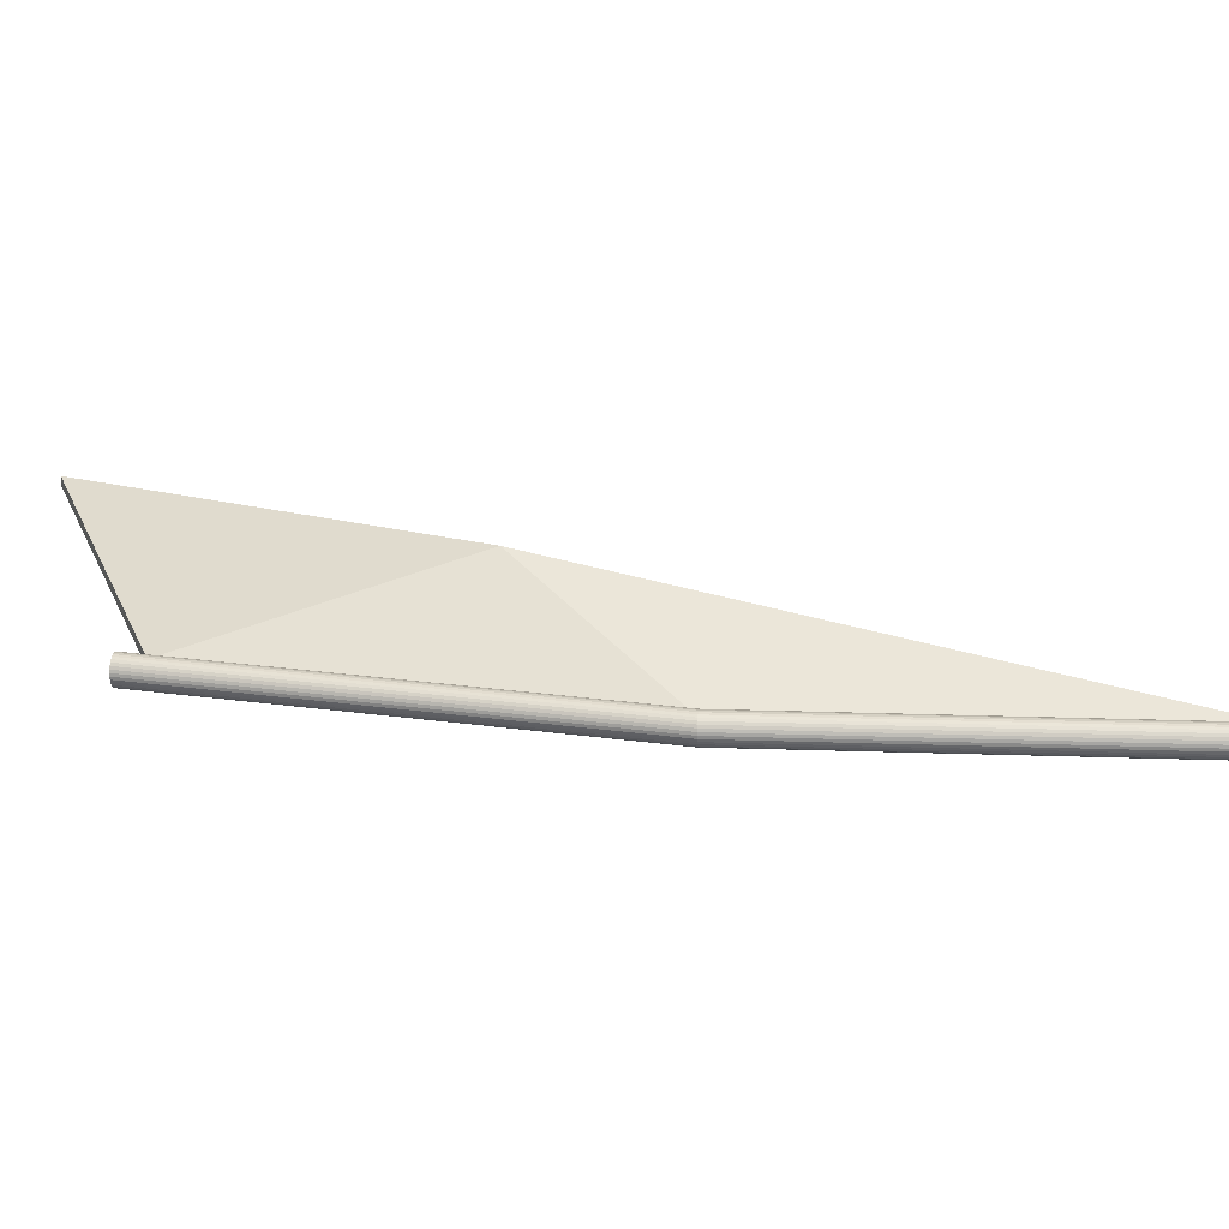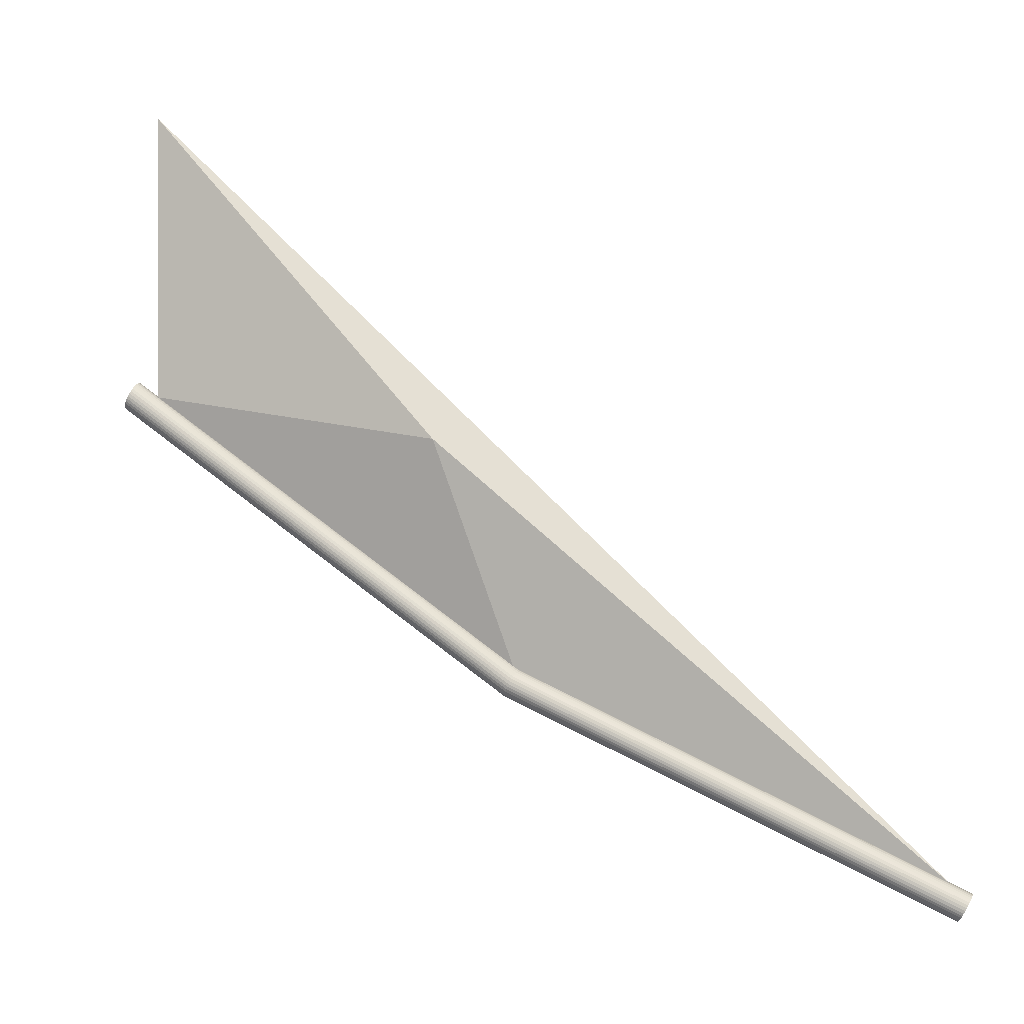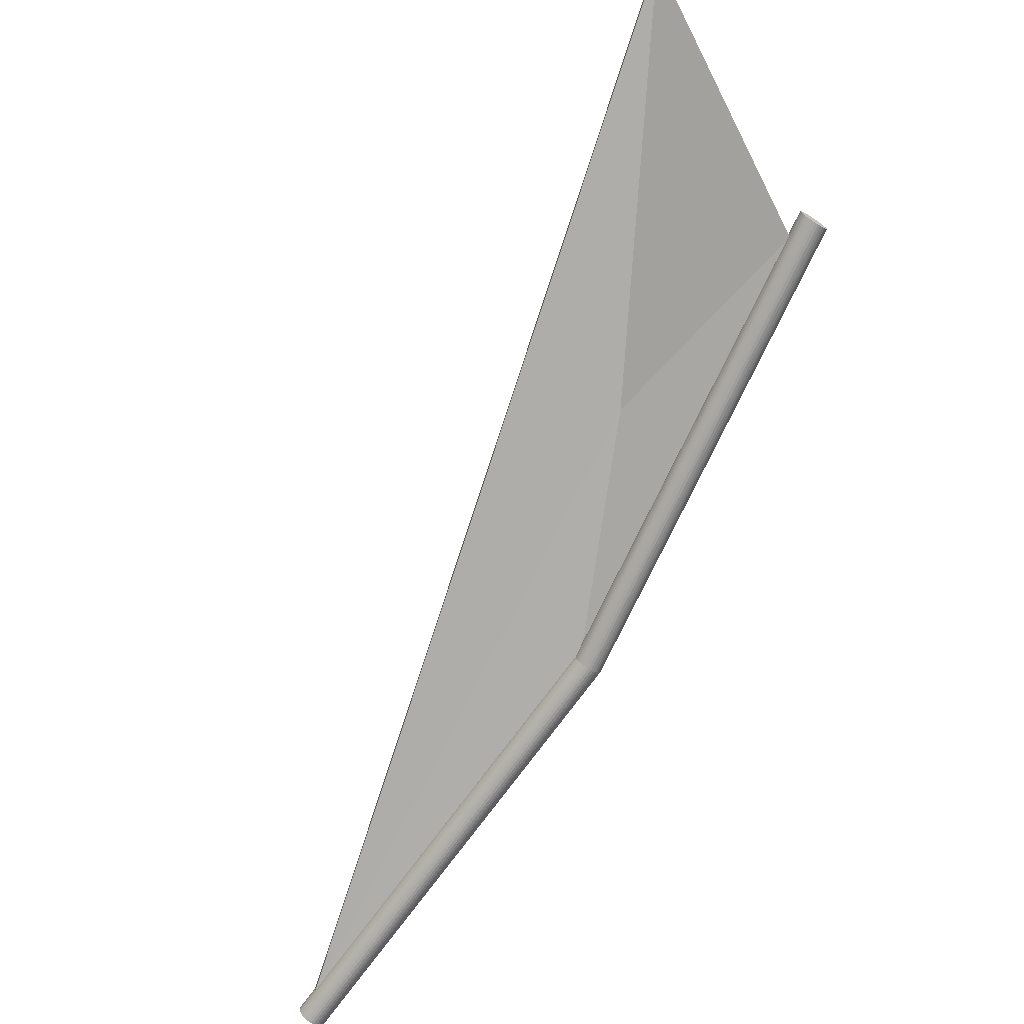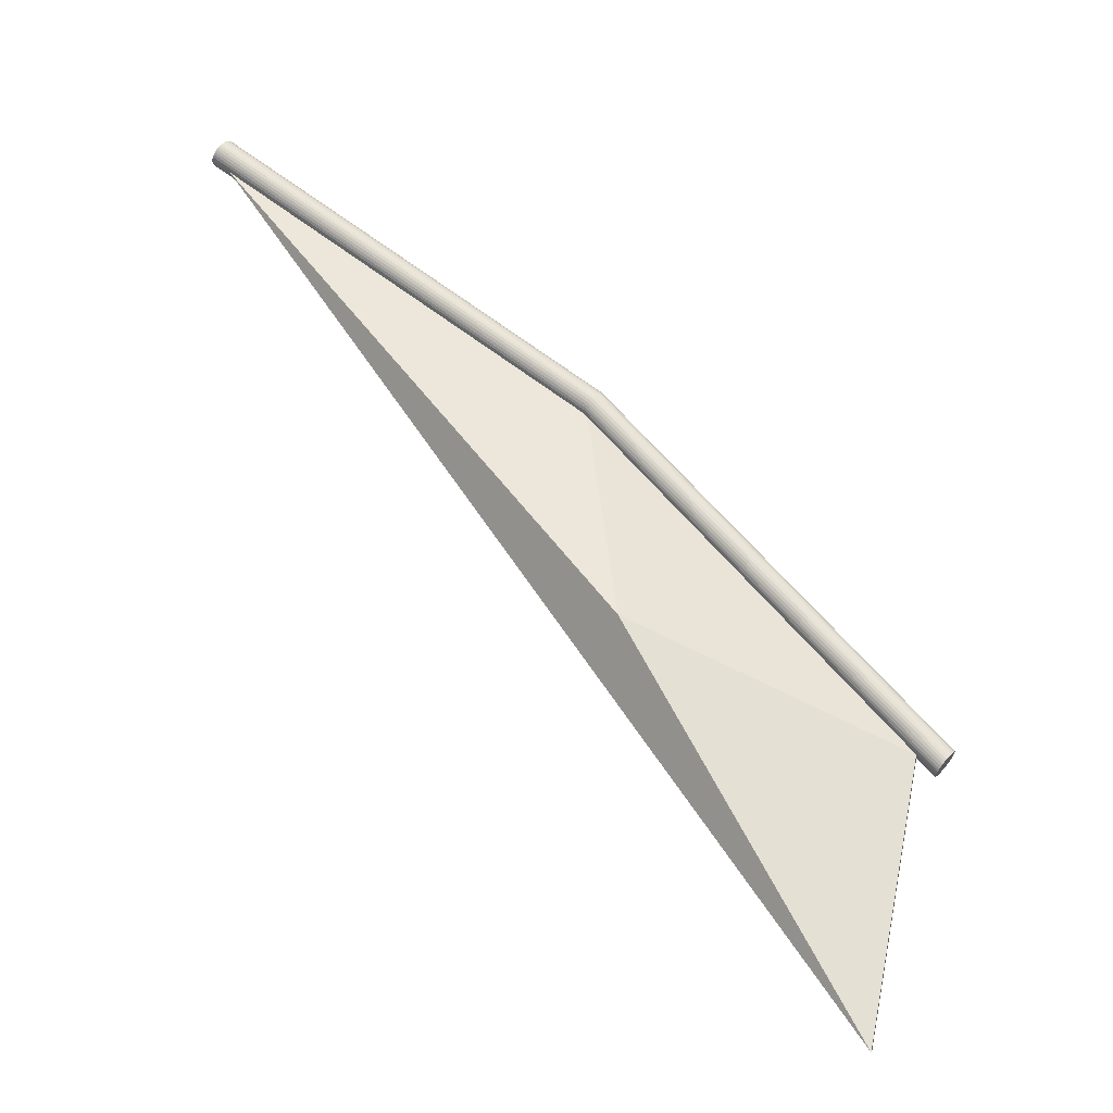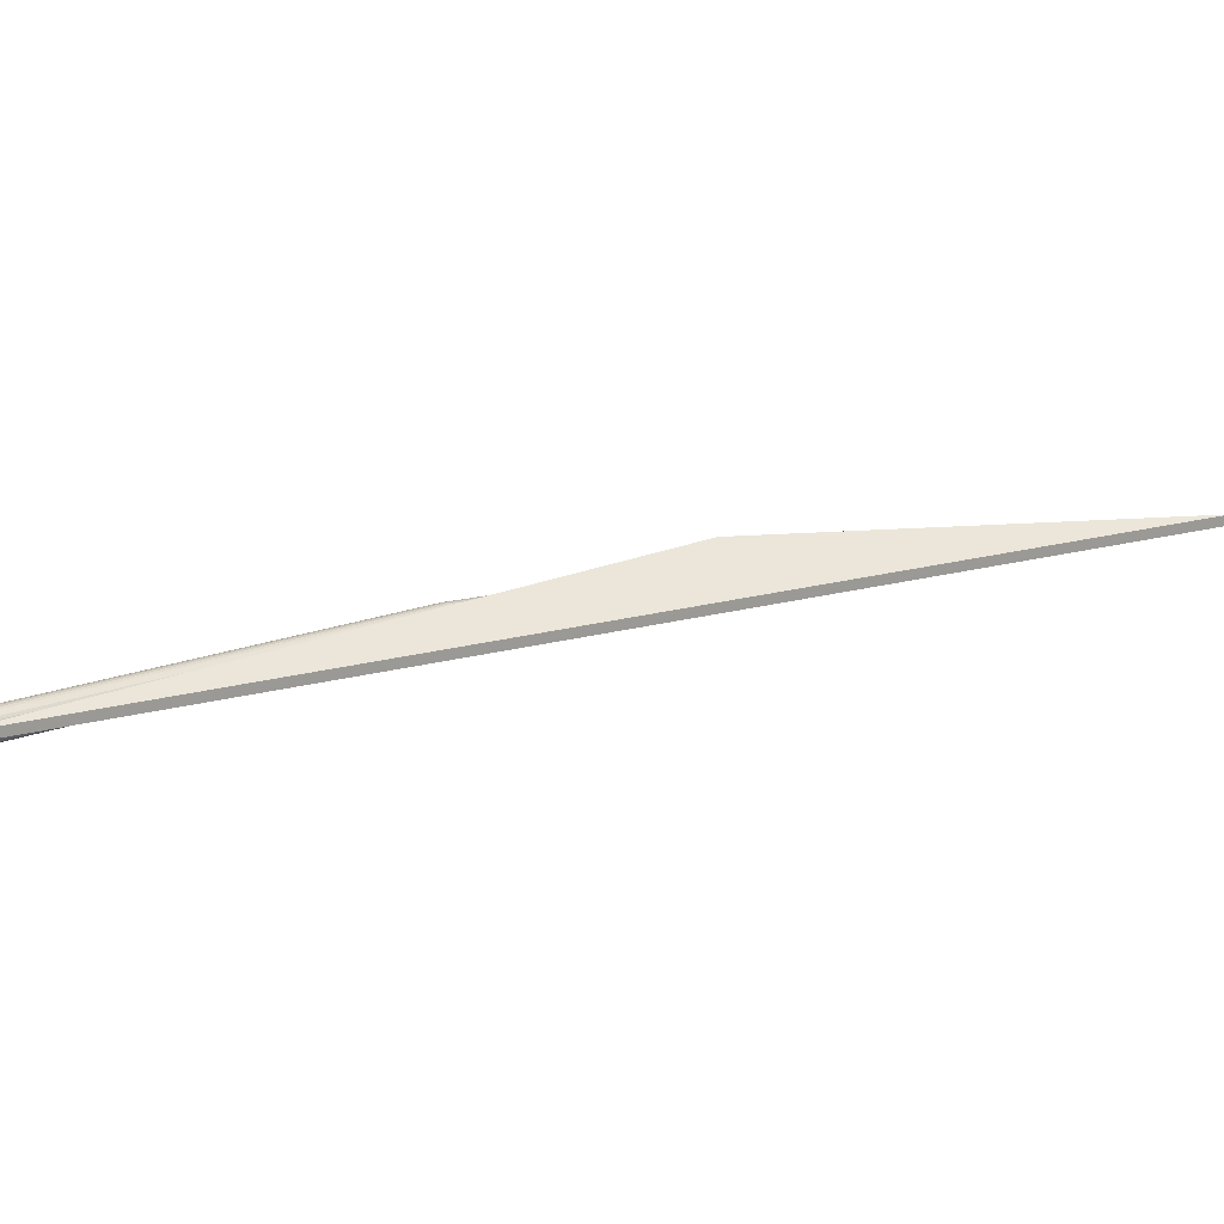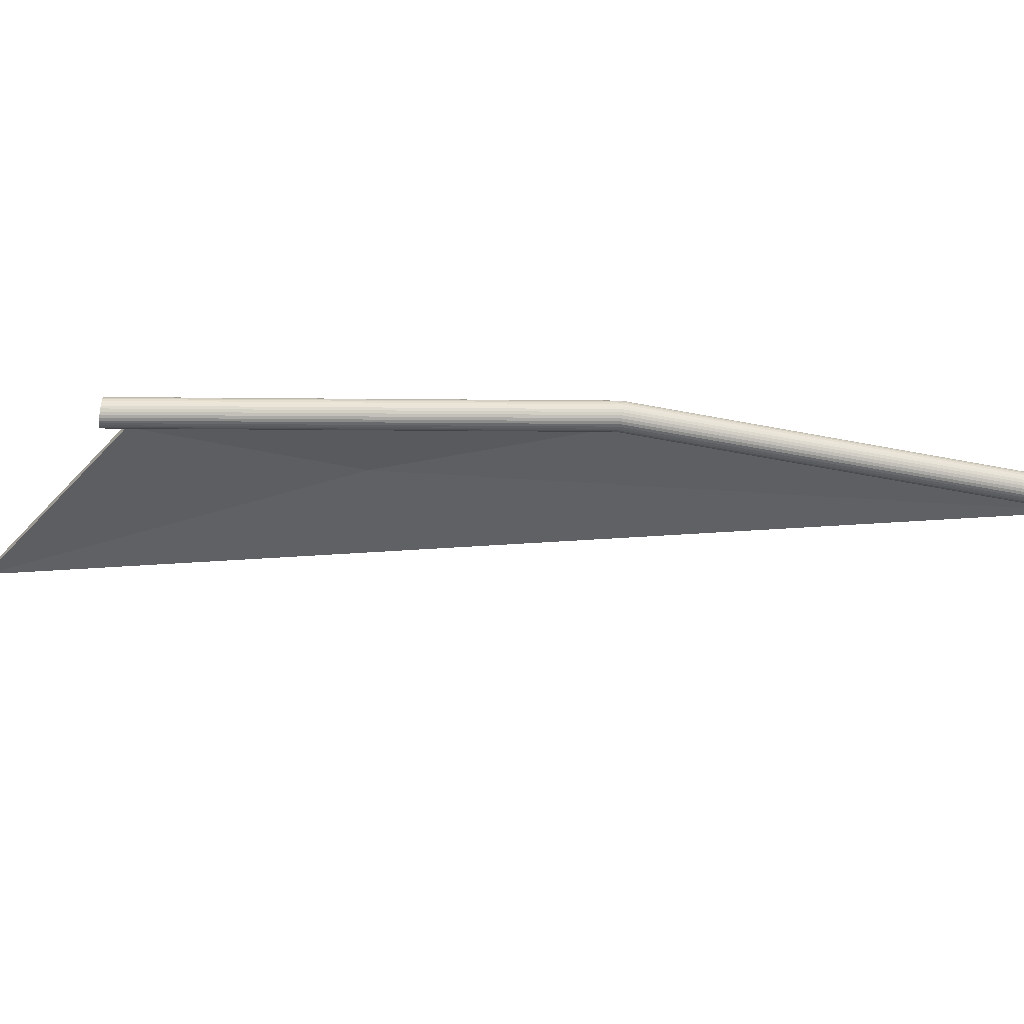
<metadata>
{"format":"obj","ext":"obj","renderer":"f3d","projection":"perspective","resolution":1024,"background":"white","views":[{"elev":20.9,"azim":146.2,"up":"+Z"},{"elev":72.2,"azim":169.7,"up":"+Z"},{"elev":-72.4,"azim":16.9,"up":"+Z"},{"elev":-14.5,"azim":9.4,"up":"+Y"},{"elev":20.7,"azim":-71.4,"up":"+Z"},{"elev":-58.4,"azim":131.4,"up":"+Z"}]}
</metadata>
<code>
o Sail3_Cylinder.002
v -0.7854 2.585 -0.0306
v 0.6647 1.244 -0.0306
v -0.7892 2.58 -0.03002
v 0.6609 1.24 -0.03002
v -0.7929 2.576 -0.02827
v 0.6572 1.236 -0.02827
v -0.7963 2.572 -0.02545
v 0.6538 1.231 -0.02545
v -0.7993 2.568 -0.02164
v 0.6508 1.228 -0.02164
v -0.8017 2.565 -0.017
v 0.6484 1.225 -0.017
v -0.8035 2.563 -0.01171
v 0.6465 1.223 -0.01171
v -0.8047 2.562 -0.005971
v 0.6454 1.221 -0.005971
v -0.805 2.561 -0
v 0.6451 1.221 -0
v -0.8047 2.562 0.00597
v 0.6454 1.221 0.00597
v -0.8035 2.563 0.01171
v 0.6465 1.223 0.01171
v -0.8017 2.565 0.017
v 0.6484 1.225 0.017
v -0.7993 2.568 0.02164
v 0.6508 1.228 0.02164
v -0.7963 2.572 0.02545
v 0.6538 1.231 0.02545
v -0.7929 2.576 0.02827
v 0.6572 1.236 0.02827
v -0.7892 2.58 0.03002
v 0.6609 1.24 0.03002
v -0.7854 2.585 0.0306
v 0.6647 1.244 0.0306
v -0.7815 2.589 0.03002
v 0.6686 1.249 0.03002
v -0.7778 2.594 0.02827
v 0.6723 1.253 0.02827
v -0.7744 2.598 0.02545
v 0.6757 1.258 0.02545
v -0.7715 2.601 0.02164
v 0.6786 1.261 0.02164
v -0.769 2.604 0.017
v 0.6811 1.264 0.017
v -0.7672 2.606 0.01171
v 0.6829 1.266 0.01171
v -0.7661 2.608 0.00597
v 0.684 1.267 0.00597
v -0.7657 2.608 -0
v 0.6844 1.268 -0
v -0.7661 2.608 -0.005971
v 0.684 1.267 -0.005971
v -0.7672 2.606 -0.01171
v 0.6829 1.266 -0.01171
v -0.769 2.604 -0.017
v 0.6811 1.264 -0.017
v -0.7715 2.601 -0.02164
v 0.6786 1.261 -0.02164
v -0.7744 2.598 -0.02545
v 0.6757 1.258 -0.02545
v -0.7778 2.594 -0.02827
v 0.6723 1.253 -0.02827
v -0.7815 2.589 -0.03002
v 0.6686 1.249 -0.03002
v 0 1.986 -0.0306
v -0.003838 1.982 -0.03002
v -0.007528 1.977 -0.02827
v -0.01093 1.973 -0.02545
v -0.01391 1.97 -0.02164
v -0.01636 1.967 -0.017
v -0.01817 1.965 -0.01171
v -0.01929 1.963 -0.005971
v -0.01967 1.963 -0
v -0.01929 1.963 0.00597
v -0.01817 1.965 0.01171
v -0.01636 1.967 0.017
v -0.01391 1.97 0.02164
v -0.01093 1.973 0.02545
v -0.007528 1.977 0.02827
v -0.003838 1.982 0.03002
v 0 1.986 0.0306
v 0.003838 1.991 0.03002
v 0.007528 1.995 0.02827
v 0.01093 1.999 0.02545
v 0.01391 2.003 0.02164
v 0.01636 2.006 0.017
v 0.01817 2.008 0.01171
v 0.01929 2.009 0.00597
v 0.01967 2.01 -0
v 0.01929 2.009 -0.005971
v 0.01817 2.008 -0.01171
v 0.01636 2.006 -0.017
v 0.01391 2.003 -0.02164
v 0.01093 1.999 -0.02545
v 0.007528 1.995 -0.02827
v 0.003838 1.991 -0.03002
f 2 66 65
f 4 67 66
f 6 68 67
f 8 69 68
f 10 70 69
f 12 71 70
f 14 72 71
f 16 73 72
f 73 20 74
f 74 22 75
f 75 24 76
f 76 26 77
f 77 28 78
f 78 30 79
f 79 32 80
f 80 34 81
f 81 36 82
f 82 38 83
f 83 40 84
f 84 42 85
f 85 44 86
f 86 46 87
f 87 48 88
f 88 50 89
f 50 90 89
f 52 91 90
f 54 92 91
f 56 93 92
f 58 94 93
f 60 95 94
f 38 22 6
f 62 96 95
f 64 65 96
f 39 47 63
f 63 65 1
f 61 96 63
f 59 95 61
f 57 94 59
f 55 93 57
f 53 92 55
f 51 91 53
f 49 90 51
f 88 49 47
f 87 47 45
f 86 45 43
f 85 43 41
f 84 41 39
f 83 39 37
f 82 37 35
f 81 35 33
f 80 33 31
f 79 31 29
f 78 29 27
f 77 27 25
f 76 25 23
f 75 23 21
f 74 21 19
f 73 19 17
f 15 73 17
f 13 72 15
f 11 71 13
f 9 70 11
f 7 69 9
f 5 68 7
f 3 67 5
f 1 66 3
f 2 4 66
f 4 6 67
f 6 8 68
f 8 10 69
f 10 12 70
f 12 14 71
f 14 16 72
f 16 18 73
f 73 18 20
f 74 20 22
f 75 22 24
f 76 24 26
f 77 26 28
f 78 28 30
f 79 30 32
f 80 32 34
f 81 34 36
f 82 36 38
f 83 38 40
f 84 40 42
f 85 42 44
f 86 44 46
f 87 46 48
f 88 48 50
f 50 52 90
f 52 54 91
f 54 56 92
f 56 58 93
f 58 60 94
f 60 62 95
f 6 4 2
f 2 64 62
f 62 60 58
f 58 56 54
f 54 52 50
f 50 48 46
f 46 44 42
f 42 40 38
f 38 36 30
f 34 32 30
f 30 28 26
f 26 24 22
f 22 20 18
f 18 16 22
f 14 12 10
f 10 8 6
f 6 2 62
f 62 58 6
f 54 50 38
f 46 42 38
f 36 34 30
f 30 26 38
f 22 16 14
f 14 10 22
f 6 58 54
f 50 46 38
f 38 26 22
f 22 10 6
f 6 54 38
f 62 64 96
f 64 2 65
f 63 1 3
f 3 5 63
f 7 9 11
f 11 13 7
f 15 17 19
f 19 21 15
f 23 25 27
f 27 29 31
f 31 33 35
f 35 37 39
f 39 41 43
f 43 45 47
f 47 49 51
f 51 53 55
f 55 57 59
f 59 61 55
f 63 5 7
f 7 13 15
f 15 21 23
f 23 27 15
f 31 35 39
f 39 43 47
f 47 51 55
f 55 61 63
f 63 7 31
f 15 27 31
f 31 39 63
f 47 55 63
f 7 15 31
f 63 96 65
f 61 95 96
f 59 94 95
f 57 93 94
f 55 92 93
f 53 91 92
f 51 90 91
f 49 89 90
f 88 89 49
f 87 88 47
f 86 87 45
f 85 86 43
f 84 85 41
f 83 84 39
f 82 83 37
f 81 82 35
f 80 81 33
f 79 80 31
f 78 79 29
f 77 78 27
f 76 77 25
f 75 76 23
f 74 75 21
f 73 74 19
f 15 72 73
f 13 71 72
f 11 70 71
f 9 69 70
f 7 68 69
f 5 67 68
f 3 66 67
f 1 65 66
o Cloth3_Plane.002
v 0.5167 0.7077 0.1457
v -0.009441 1.965 -0.007316
v 0.6126 1.262 -0.007316
v -0.009441 1.965 0.01312
v 0.5167 0.7077 0.1662
v 0.6126 1.262 0.01312
v -0.7649 2.536 -0.007316
v -0.7649 2.536 0.01312
v 0.07333 1.513 0.1811
v 0.2078 1.513 0.06172
f 102 105 101
f 98 102 99
f 104 97 101
f 97 102 101
f 98 104 100
f 104 105 100
f 103 106 97
f 99 106 98
f 102 100 105
f 98 100 102
f 104 103 97
f 97 99 102
f 98 103 104
f 104 101 105
f 103 98 106
f 99 97 106

</code>
